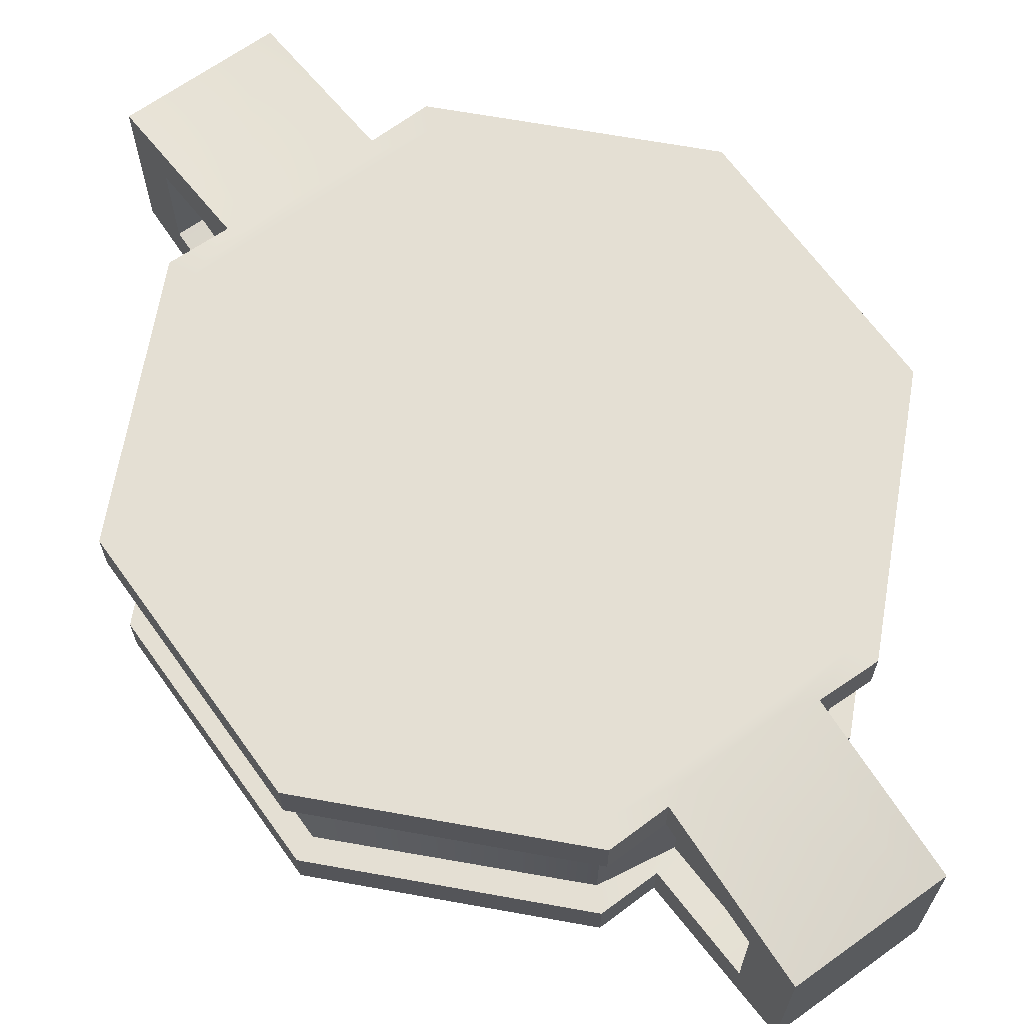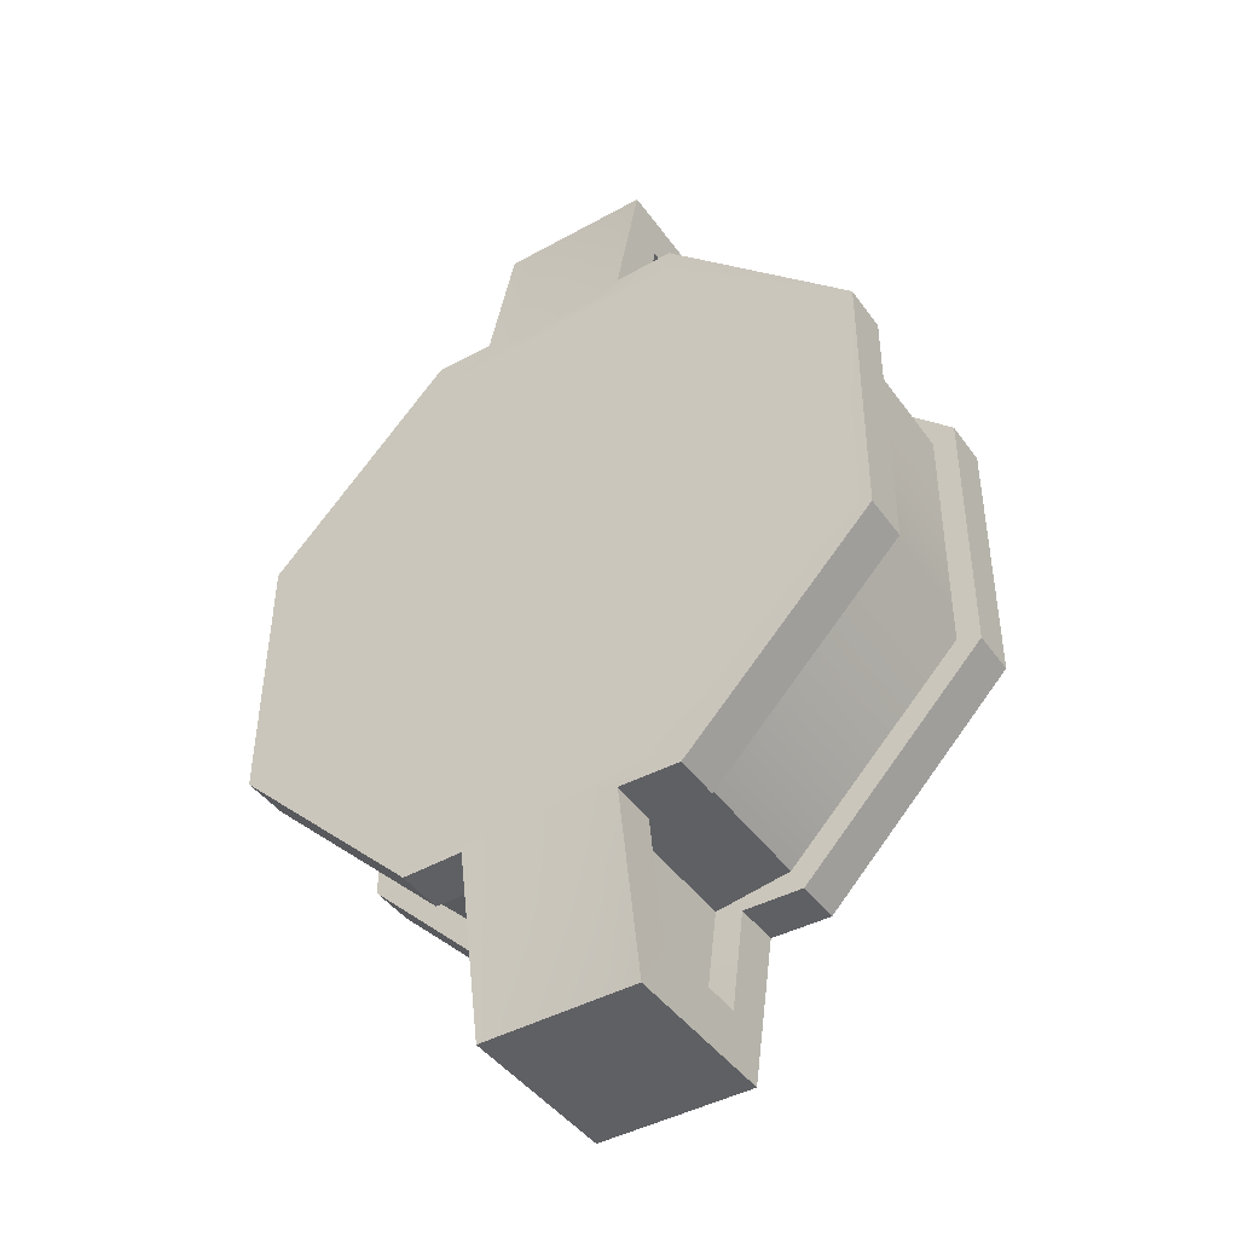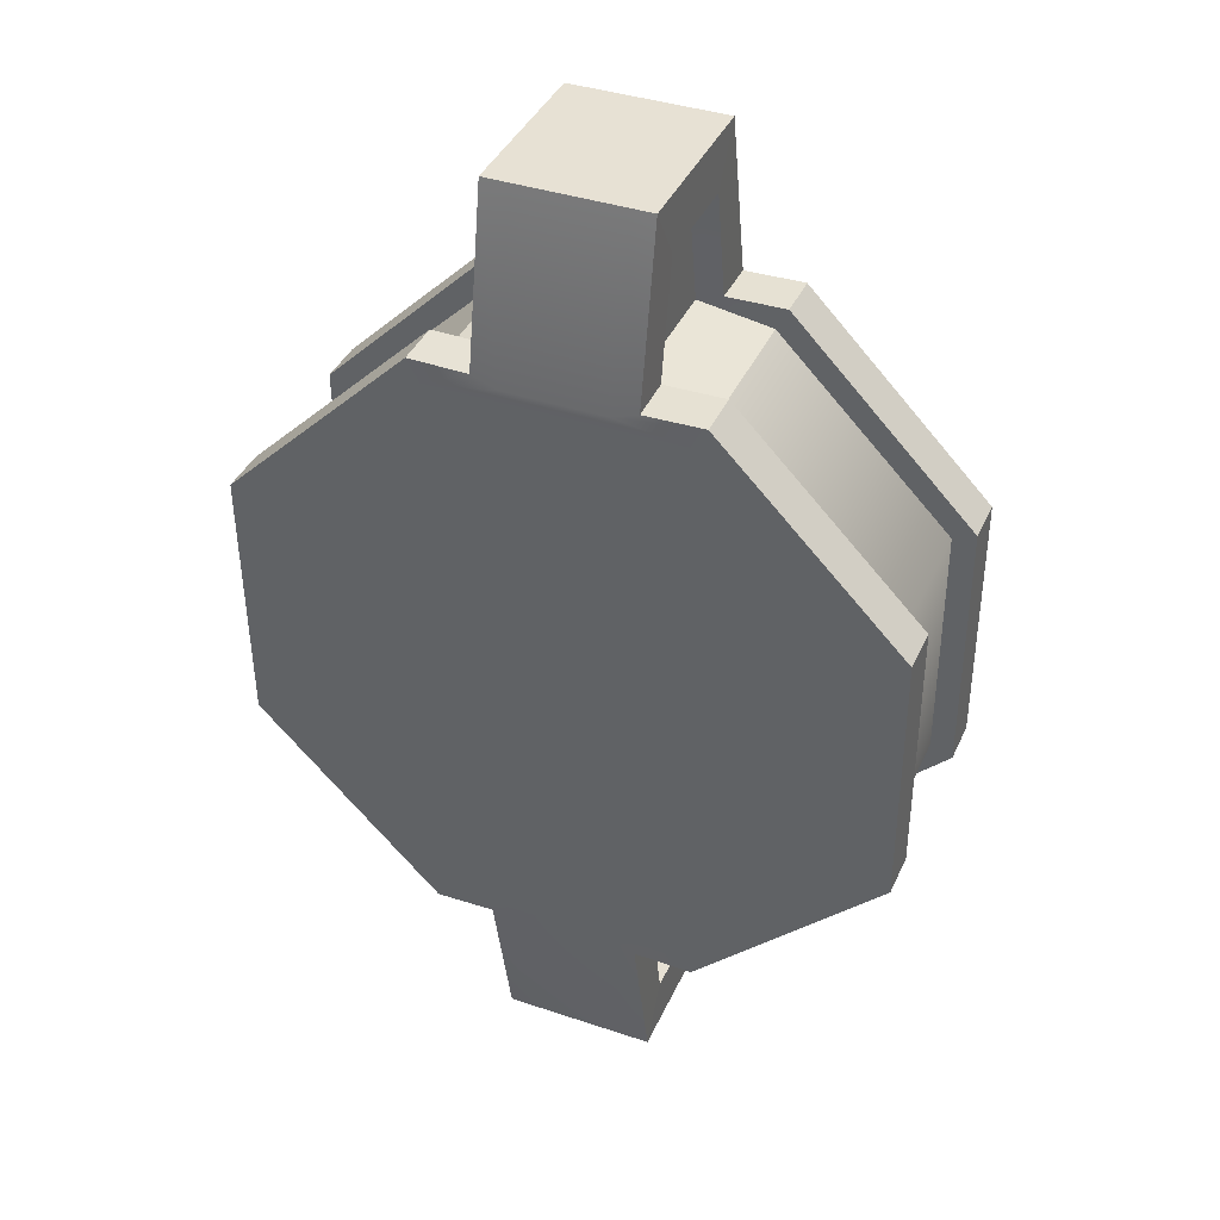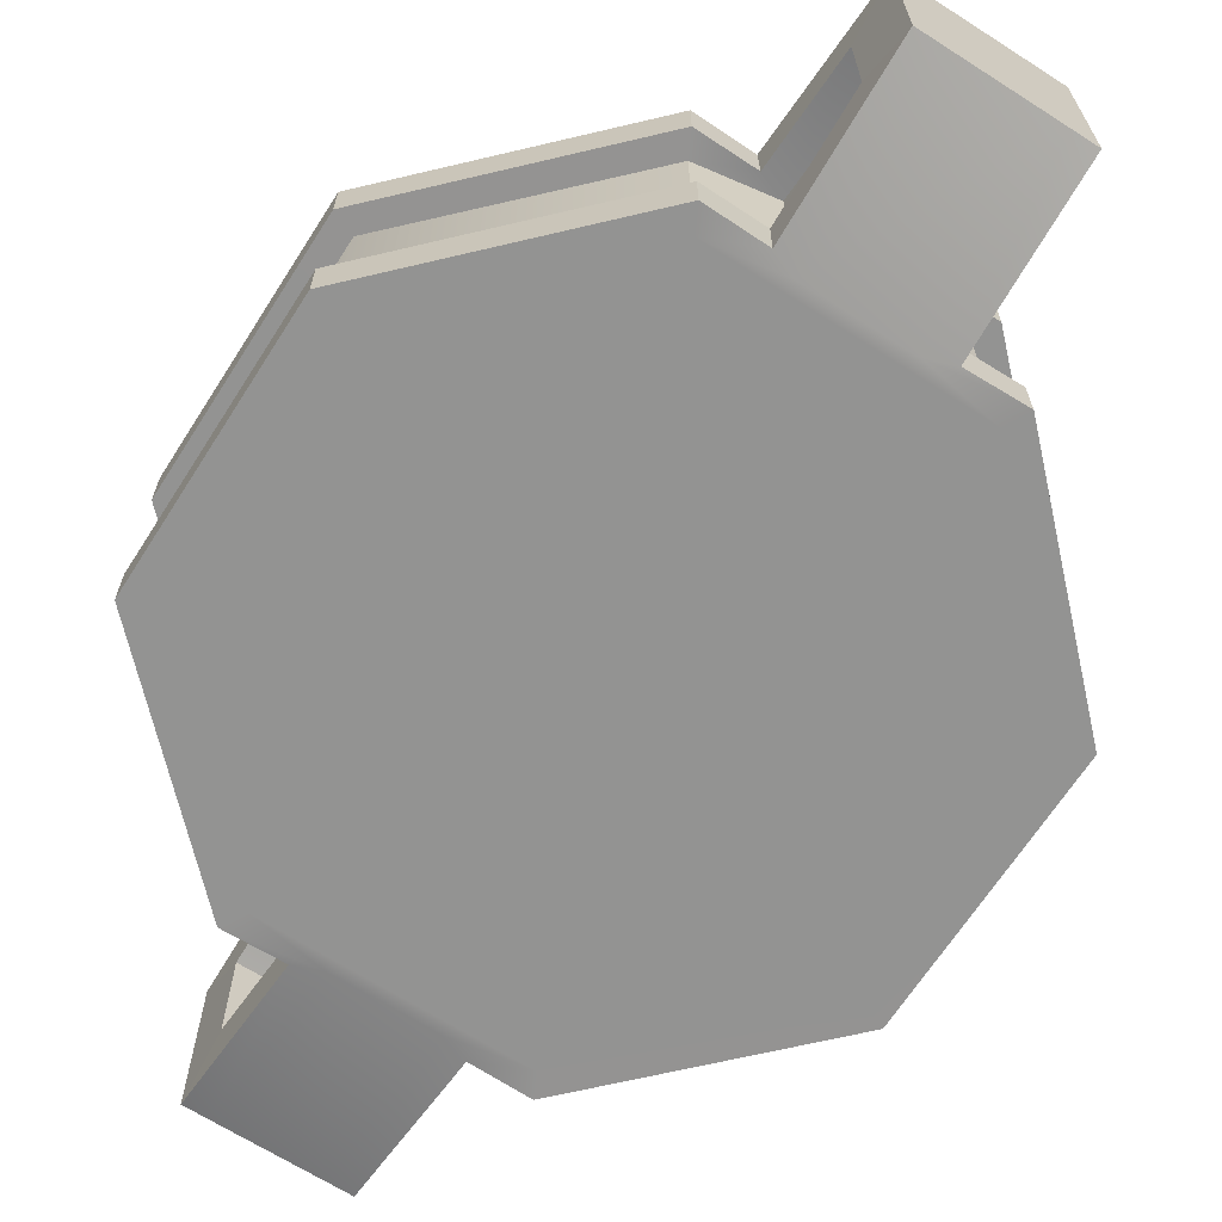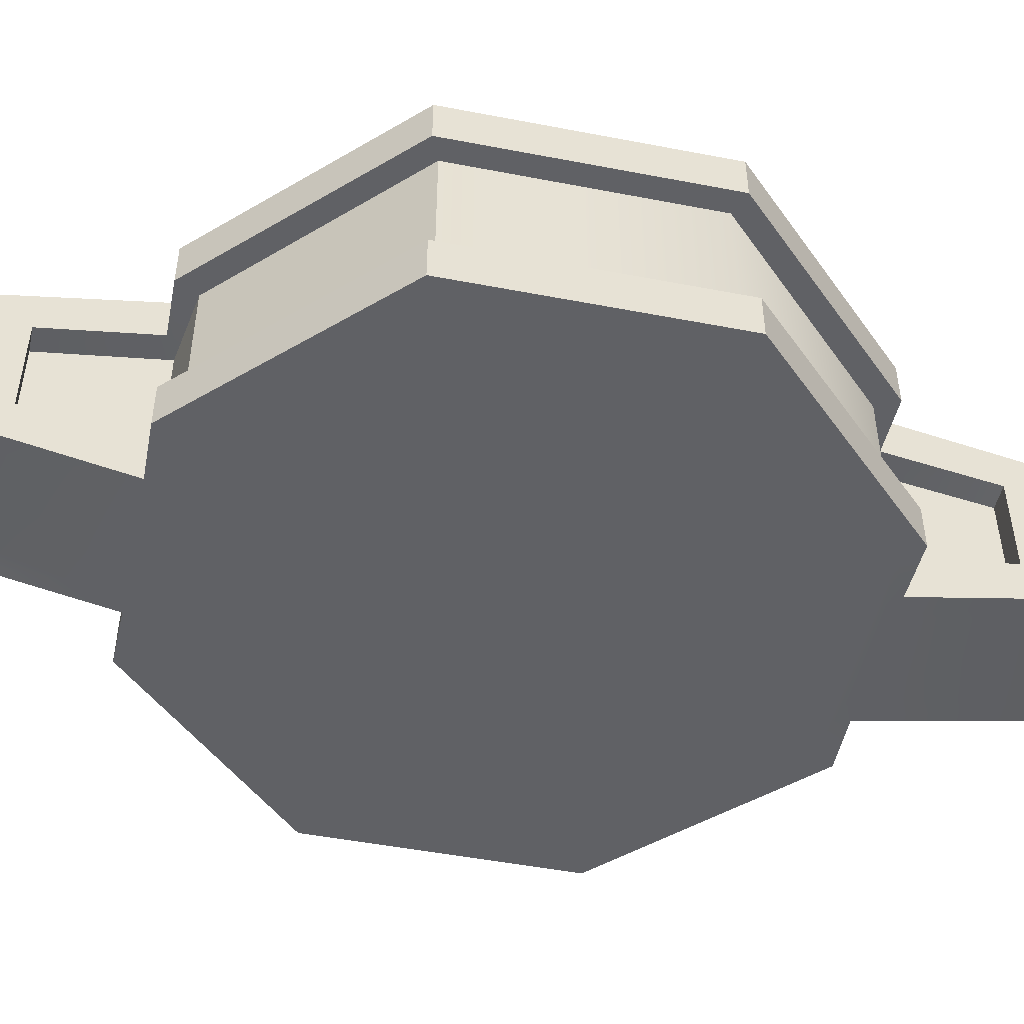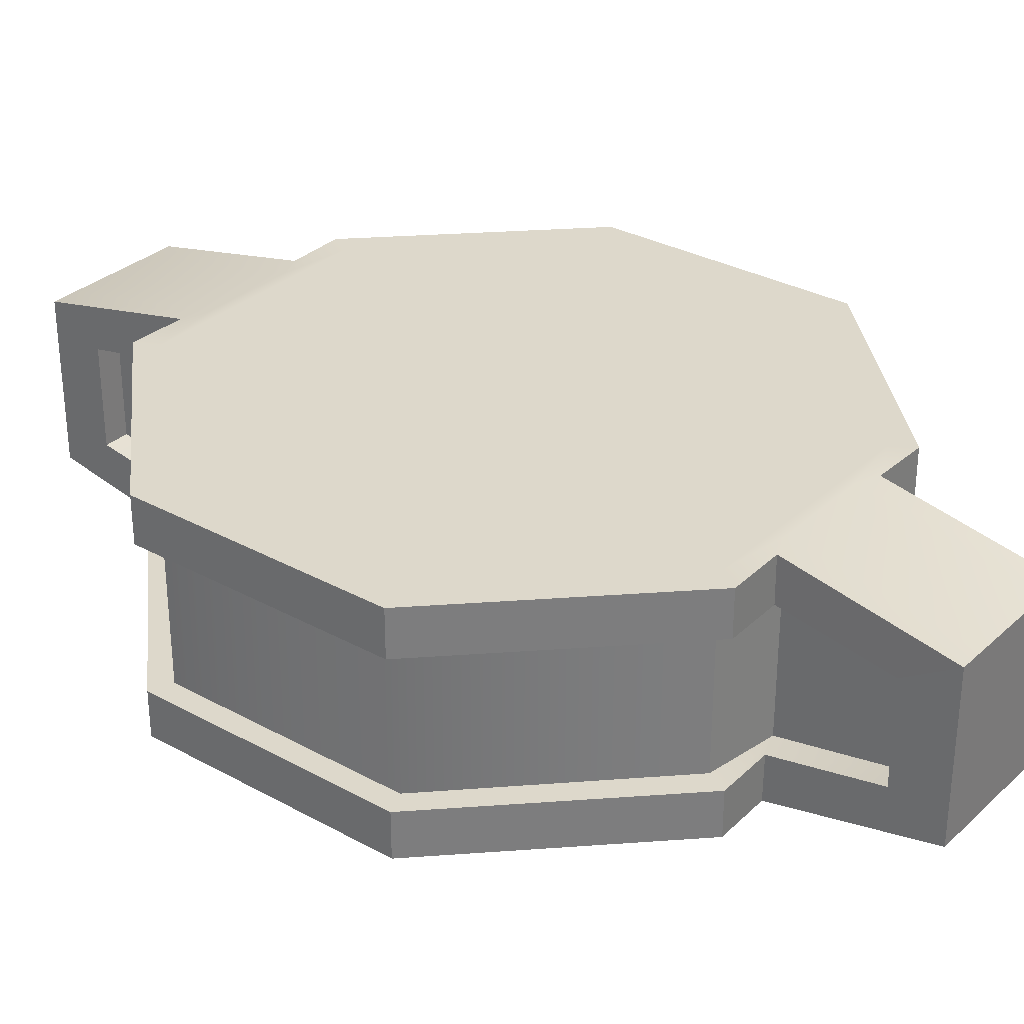
<metadata>
{"format":"obj","ext":"obj","renderer":"f3d","projection":"perspective","resolution":1024,"background":"white","views":[{"elev":66.4,"azim":144.6,"up":"+Y"},{"elev":-44.0,"azim":33.2,"up":"+Z"},{"elev":39.8,"azim":-157.1,"up":"+Z"},{"elev":-66.7,"azim":147.7,"up":"+Y"},{"elev":-48.7,"azim":-101.8,"up":"+Y"},{"elev":31.2,"azim":-51.6,"up":"+Y"}]}
</metadata>
<code>
v -0.4421 -0.2575 1.067
v 0.4396 -0.2575 1.061
v 1.067 -0.2575 0.4421
v -0.4421 0.2575 1.067
v 0.4396 0.2575 1.061
v 1.067 0.2575 0.4421
v -1.061 0.2575 0.4396
v 1.061 0.2575 -0.4396
v -1.067 0.2575 -0.4421
v -0.4396 0.2575 -1.061
v 0.4421 0.2575 -1.067
v -1.067 -0.2575 -0.4421
v -0.4396 -0.2575 -1.061
v 0.4421 -0.2575 -1.067
v -1.061 -0.2575 0.4396
v 1.061 -0.2575 -0.4396
v -0.4421 0.4221 1.067
v 0.4396 0.4221 1.061
v 0 0.4221 -4e-06
v -1.061 0.4221 0.4396
v 1.067 0.4221 0.4421
v 1.061 0.4221 -0.4396
v -0.4396 0.4221 -1.061
v -1.067 0.4221 -0.4421
v 0.4421 0.4221 -1.067
v -1.067 -0.4221 -0.4421
v -0.4396 -0.4221 -1.061
v 0 -0.4221 -4e-06
v -1.061 -0.4221 0.4396
v 0.4421 -0.4221 -1.067
v 1.061 -0.4221 -0.4396
v 0.4396 -0.4221 1.061
v -0.4421 -0.4221 1.067
v 1.067 -0.4221 0.4421
v -0.1783 -0.2575 1.108
v 0.1765 -0.2575 1.106
v 0.1765 0.2575 1.106
v -0.1783 0.2575 1.108
v 0.1774 0.4221 1.105
v -0.1793 0.4221 1.107
v -0.1793 -0.4221 1.107
v 0.1774 -0.4221 1.105
v -0.1765 0.2575 -1.106
v 0.1783 0.2575 -1.108
v 0.1783 -0.2575 -1.108
v -0.1765 -0.2575 -1.106
v -0.1774 0.4221 -1.105
v 0.1793 0.4221 -1.107
v 0.1793 -0.4221 -1.107
v -0.1774 -0.4221 -1.105
v -0.1753 -0.1835 1.544
v 0.1795 -0.1835 1.542
v 0.1795 0.1835 1.542
v -0.1753 0.1835 1.544
v -0.1795 0.1835 -1.542
v 0.1753 0.1835 -1.544
v 0.1753 -0.1835 -1.544
v -0.1795 -0.1835 -1.542
v 0.1808 0.3008 1.735
v -0.174 0.3008 1.737
v -0.174 -0.3008 1.737
v 0.1808 -0.3008 1.735
v -0.1808 0.3008 -1.735
v 0.174 0.3008 -1.737
v 0.174 -0.3008 -1.737
v -0.1808 -0.3008 -1.735
v -0.483 0.2576 1.147
v -1.142 0.2575 0.4732
v -0.483 0.4223 1.147
v -1.142 0.4221 0.4732
v -1.148 0.2575 -0.4754
v -0.4807 0.2576 -1.142
v -1.148 0.4221 -0.4754
v -0.4807 0.4223 -1.142
v -1.148 -0.2575 -0.4754
v -0.4807 -0.2576 -1.142
v -0.4807 -0.4223 -1.142
v -1.148 -0.4221 -0.4754
v -1.142 -0.2575 0.4732
v -1.142 -0.4221 0.4732
v -0.483 -0.2576 1.147
v -0.483 -0.4223 1.147
v -0.2704 0.2574 1.143
v -0.2715 0.4221 1.142
v -0.2715 -0.4221 1.142
v -0.2704 -0.2574 1.143
v -0.27 0.4221 -1.139
v -0.269 0.2574 -1.14
v -0.269 -0.2574 -1.14
v -0.27 -0.4221 -1.139
v -0.27 0.1833 1.545
v -0.2687 0.3006 1.738
v -0.2741 -0.1833 -1.541
v -0.2754 -0.3007 -1.734
v -0.2754 0.3007 -1.734
v -0.2741 0.1833 -1.541
v -0.27 -0.1833 1.545
v -0.2687 -0.3006 1.738
v 0.4807 0.2576 1.142
v 1.148 0.2575 0.4754
v 1.148 0.4221 0.4754
v 0.4807 0.4223 1.142
v 1.142 0.2575 -0.4732
v 1.142 0.4221 -0.4732
v 0.483 0.2576 -1.147
v 0.483 0.4223 -1.147
v 0.483 -0.2576 -1.147
v 1.142 -0.2575 -0.4732
v 1.142 -0.4221 -0.4732
v 0.483 -0.4223 -1.147
v 1.148 -0.2575 0.4754
v 1.148 -0.4221 0.4754
v 0.4807 -0.2576 1.142
v 0.4807 -0.4223 1.142
v 0.27 0.4221 1.139
v 0.269 0.2574 1.14
v 0.269 -0.2574 1.14
v 0.27 -0.4221 1.139
v 0.2704 0.2574 -1.143
v 0.2715 0.4221 -1.142
v 0.2715 -0.4221 -1.142
v 0.2704 -0.2574 -1.143
v 0.2741 -0.1833 1.541
v 0.2754 -0.3007 1.734
v 0.27 0.1833 -1.545
v 0.2687 0.3007 -1.738
v 0.27 -0.1833 -1.545
v 0.2687 -0.3007 -1.738
v 0.2754 0.3007 1.734
v 0.2741 0.1833 1.541
f 6 5 2 3
f 17 18 19 20
f 18 21 22 19
f 20 19 23 24
f 19 22 25 23
f 13 12 9 10
f 26 27 28 29
f 27 30 31 28
f 29 28 32 33
f 28 31 34 32
f 16 14 11 8
f 6 3 16 8
f 15 7 9 12
f 4 7 15 1
f 59 60 61 62
f 68 67 69 70
f 99 100 101 102
f 100 103 104 101
f 72 71 73 74
f 71 68 70 73
f 103 105 106 104
f 75 76 77 78
f 79 75 78 80
f 64 65 66 63
f 107 108 109 110
f 81 79 80 82
f 108 111 112 109
f 111 113 114 112
f 36 2 5 37
f 38 4 1 35
f 99 102 115 116
f 18 17 40 39
f 69 67 83 84
f 81 82 85 86
f 33 32 42 41
f 114 113 117 118
f 44 11 14 45
f 46 13 10 43
f 72 74 87 88
f 23 25 48 47
f 106 105 119 120
f 107 110 121 122
f 30 27 50 49
f 77 76 89 90
f 52 36 37 53
f 54 38 35 51
f 39 40 60 59
f 84 83 91 92
f 118 117 123 124
f 56 44 45 57
f 58 46 43 55
f 120 119 125 126
f 49 50 66 65
f 90 89 93 94
f 42 62 61 41
f 48 64 63 47
f 87 95 96 88
f 95 94 93 96
f 126 125 127 128
f 121 128 127 122
f 129 124 123 130
f 115 129 130 116
f 92 91 97 98
f 85 98 97 86
f 7 4 67 68
f 17 20 70 69
f 10 9 71 72
f 24 23 74 73
f 9 7 68 71
f 20 24 73 70
f 12 13 76 75
f 27 26 78 77
f 15 12 75 79
f 26 29 80 78
f 1 15 79 81
f 29 33 82 80
f 4 38 83 67
f 40 17 69 84
f 33 41 85 82
f 35 1 81 86
f 23 47 87 74
f 43 10 72 88
f 13 46 89 76
f 50 27 77 90
f 38 54 91 83
f 60 40 84 92
f 46 58 93 89
f 66 50 90 94
f 47 63 95 87
f 55 43 88 96
f 63 66 94 95
f 58 55 96 93
f 54 51 97 91
f 61 60 92 98
f 41 61 98 85
f 51 35 86 97
f 5 6 100 99
f 21 18 102 101
f 6 8 103 100
f 22 21 101 104
f 8 11 105 103
f 25 22 104 106
f 14 16 108 107
f 31 30 110 109
f 16 3 111 108
f 34 31 109 112
f 3 2 113 111
f 32 34 112 114
f 18 39 115 102
f 37 5 99 116
f 2 36 117 113
f 42 32 114 118
f 11 44 119 105
f 48 25 106 120
f 30 49 121 110
f 45 14 107 122
f 36 52 123 117
f 62 42 118 124
f 44 56 125 119
f 64 48 120 126
f 56 57 127 125
f 65 64 126 128
f 49 65 128 121
f 57 45 122 127
f 59 62 124 129
f 52 53 130 123
f 39 59 129 115
f 53 37 116 130

</code>
